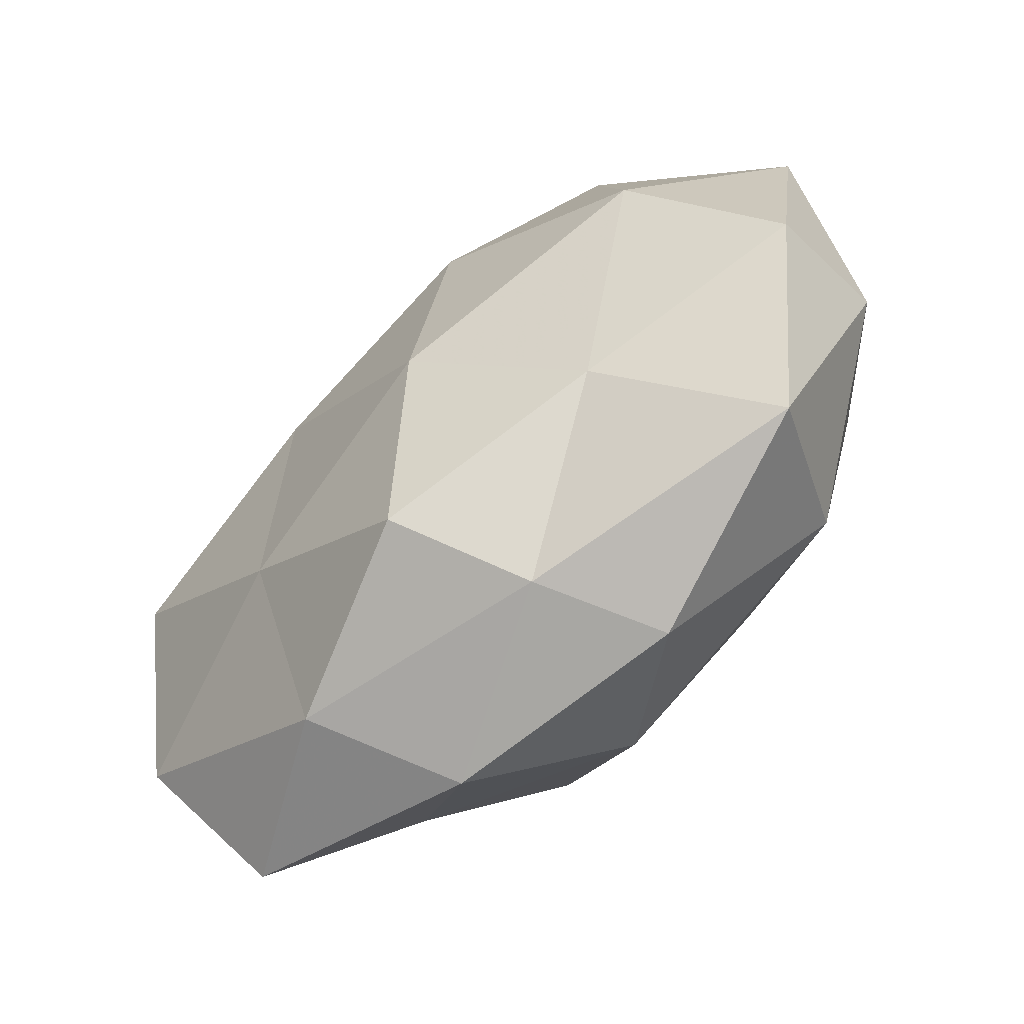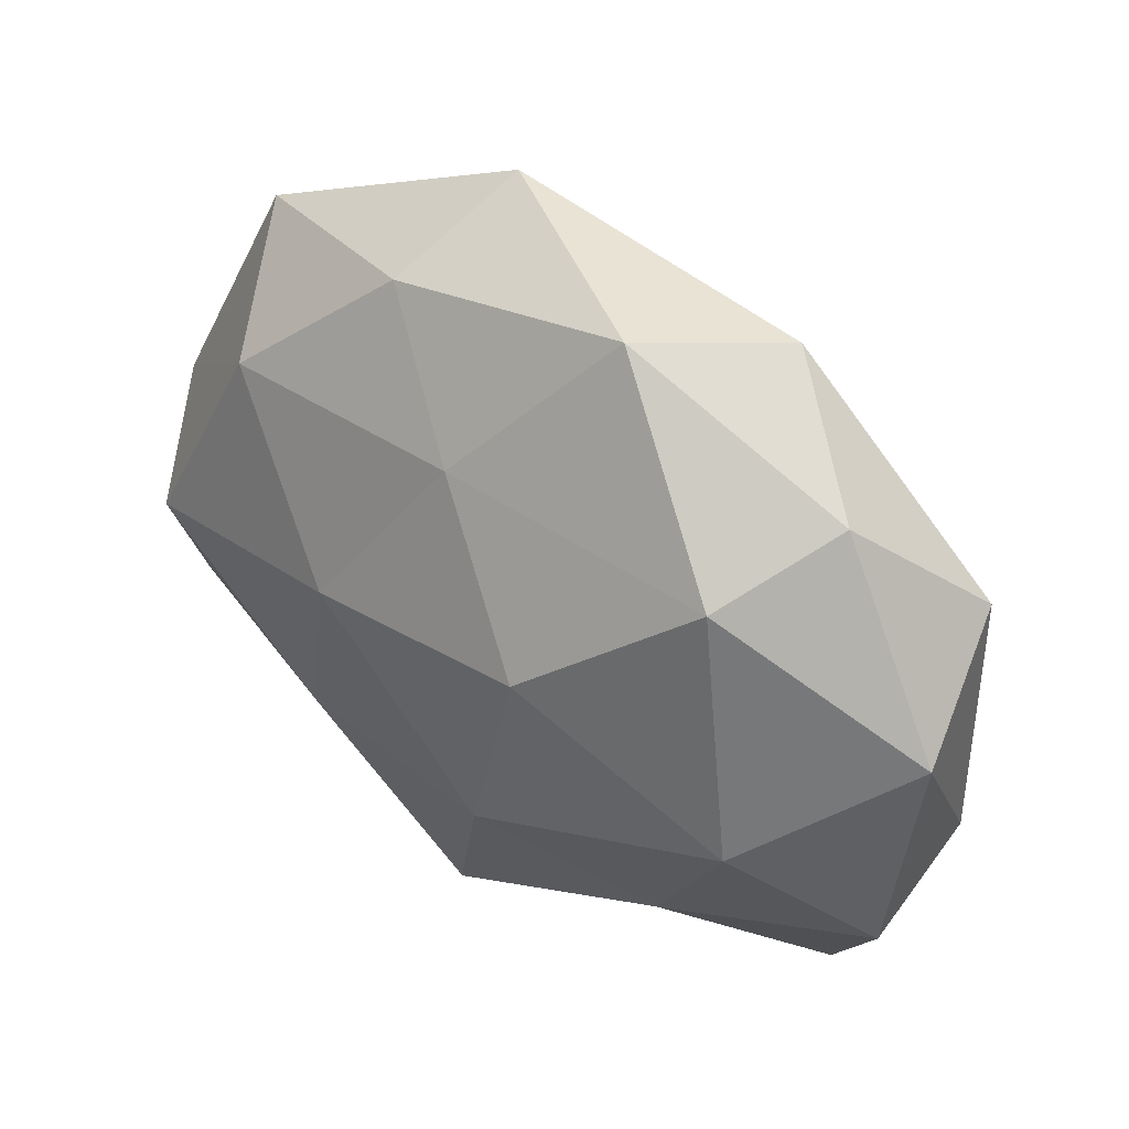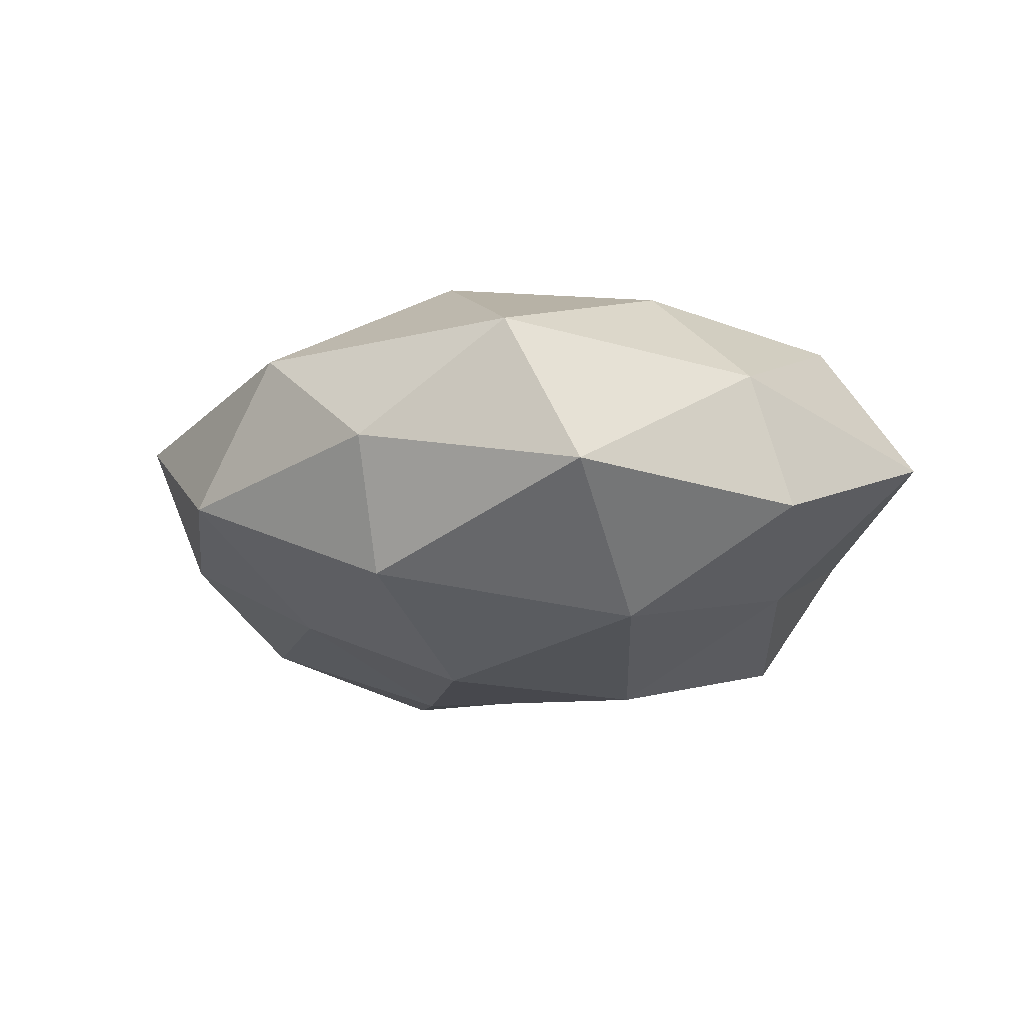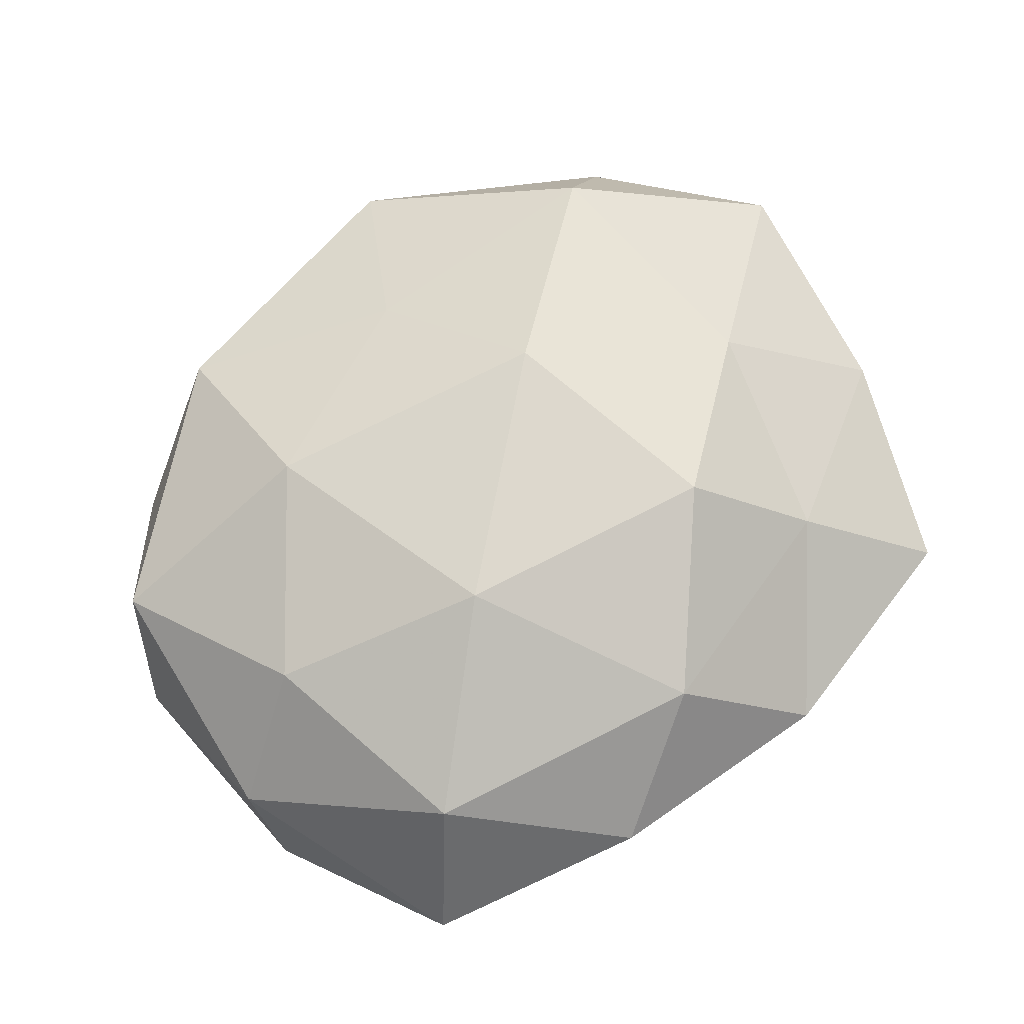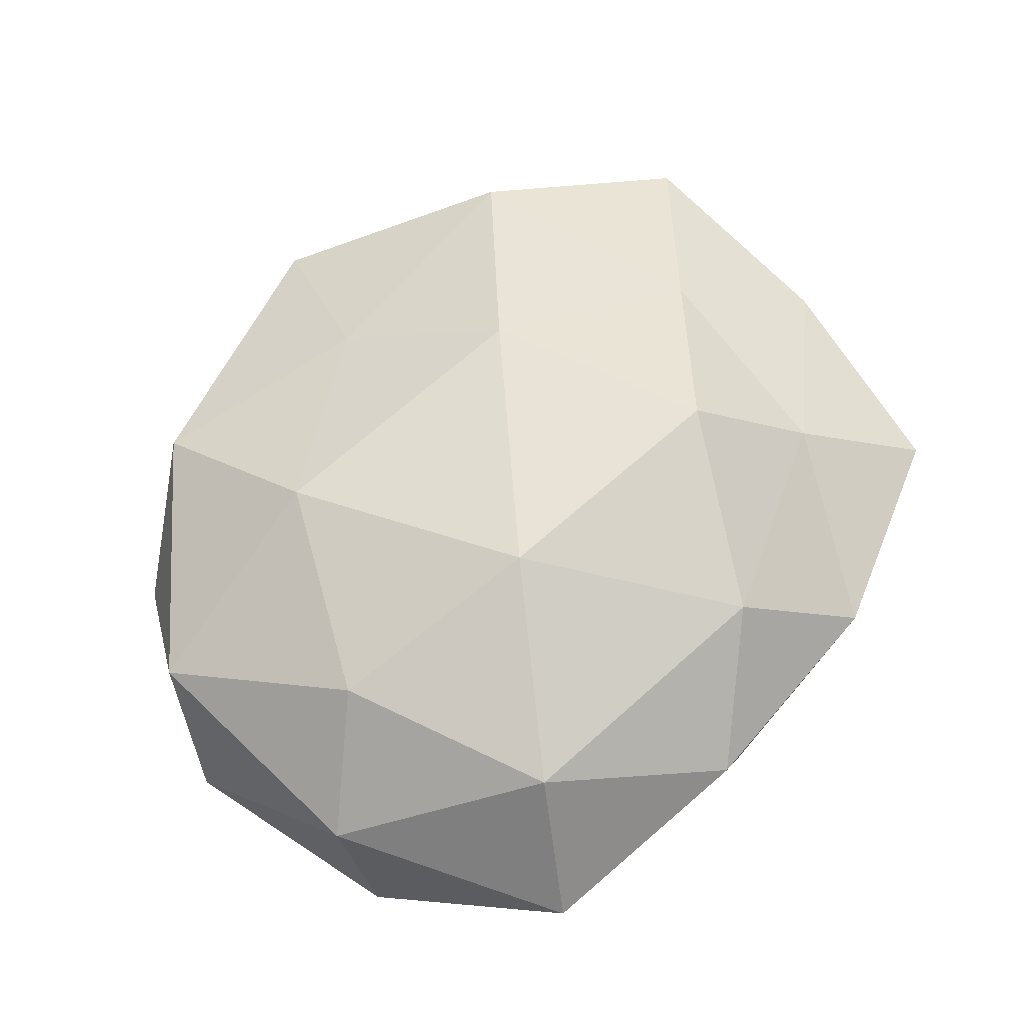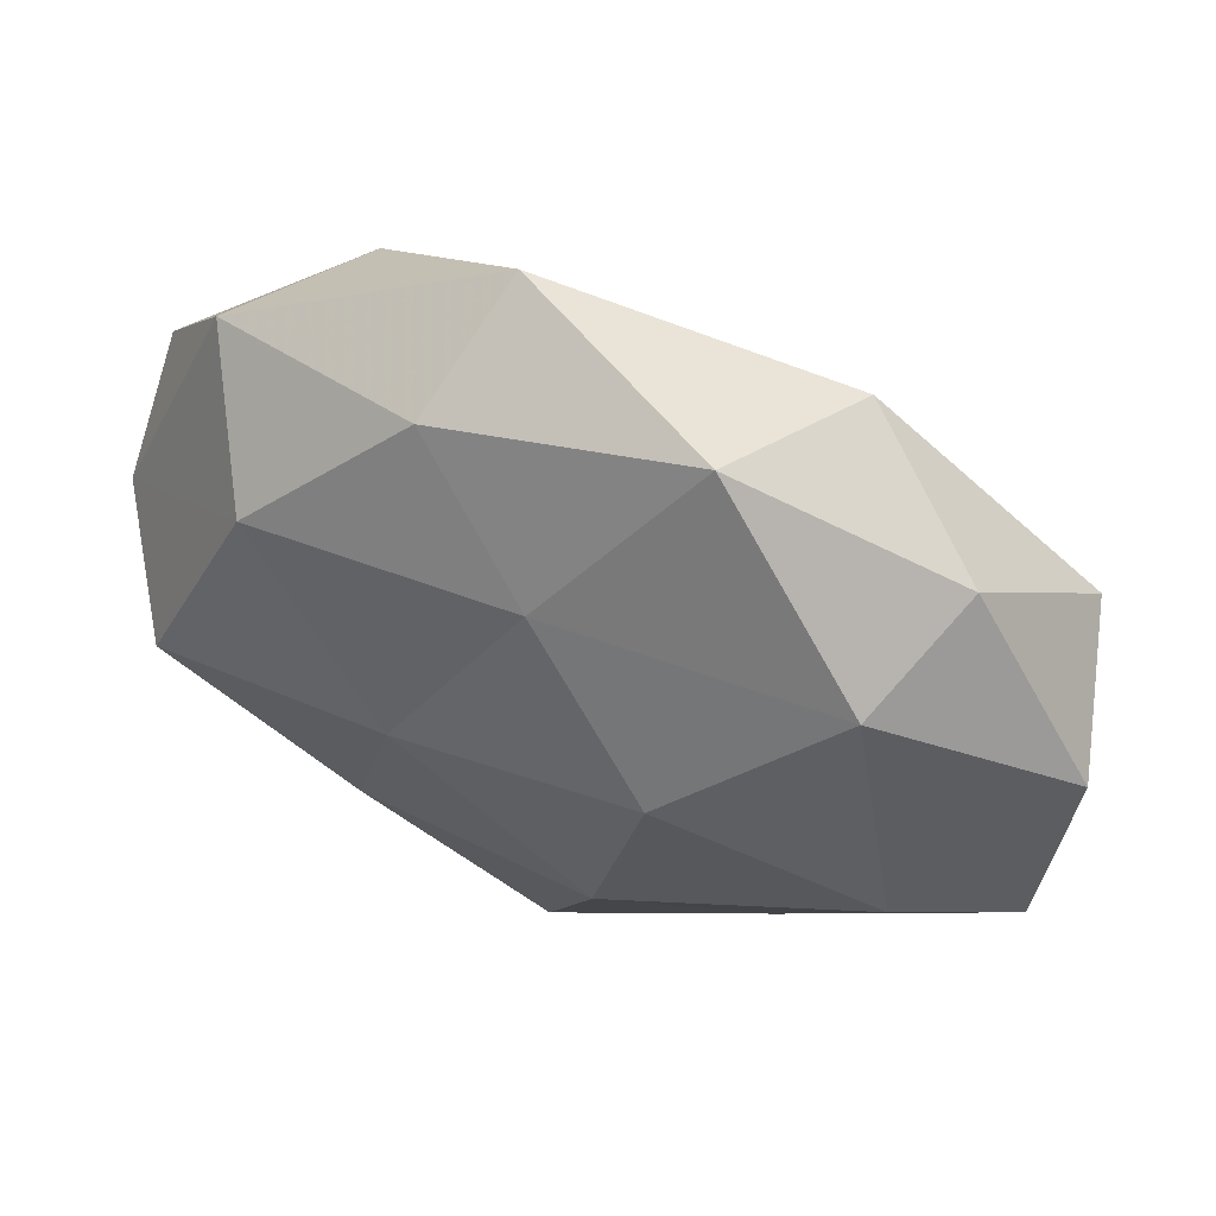
<metadata>
{"format":"obj","ext":"obj","renderer":"f3d","projection":"perspective","resolution":1024,"background":"white","views":[{"elev":-66.1,"azim":-137.3,"up":"+Y"},{"elev":46.6,"azim":-141.7,"up":"+Y"},{"elev":-14.6,"azim":-109.4,"up":"+Z"},{"elev":70.9,"azim":-37.9,"up":"+Z"},{"elev":61.6,"azim":-53.4,"up":"+Z"},{"elev":61.3,"azim":-159.4,"up":"+Y"}]}
</metadata>
<code>
v -0.02182 0.01703 0.02124
v 0.001211 0.02812 0.01647
v -0.01172 0.04494 -0.006208
v -0.02407 -0.02447 -0.01464
v 0.01433 -0.01624 0.02505
v 0.02093 -0.03831 -0.00978
v -0.01514 -0.04228 0.00694
v 0.05135 0.01254 0.009152
v -0.04886 -0.009471 0.004798
v 0.03049 0.02705 0.01682
v -0.008273 -0.04052 -0.006231
v 0.008994 0.009581 0.02566
v -0.03606 2.23e-06 -0.02073
v 0.03918 -0.03643 0.001723
v 0.03237 -0.002133 0.0172
v -0.01446 -0.01086 0.02492
v 0.01134 0.04622 0.006622
v -0.007272 -0.01127 -0.02502
v 0.002167 0.02767 -0.01664
v 0.02603 -0.02565 0.01314
v 0.01438 0.007717 -0.02347
v 0.04771 -0.01285 0.00572
v 0.04989 0.007147 -0.005566
v -0.02962 0.02804 -0.01652
v 0.03977 0.03291 0.0004053
v -0.03892 -0.03556 -0.001206
v 0.016 0.03894 -0.007544
v -0.01259 0.01342 -0.02494
v -0.04859 -0.01442 -0.009662
v -0.04587 0.01855 0.009403
v -2.13e-05 -0.03398 -0.01932
v -0.05028 0.01152 -0.00701
v -0.03568 0.03209 -0.002392
v -0.02132 0.03904 0.009749
v 0.0319 0.02405 -0.0149
v -0.001122 -0.034 0.01812
v 0.02073 -0.01741 -0.01976
v 0.01199 -0.04352 0.004949
v 0.04174 0.0006794 -0.01945
v -0.03195 -0.0274 0.01472
v -0.0371 -0.002814 0.01709
v 0.04685 -0.02072 -0.01014
f 2 1 12
f 12 10 2
f 15 8 10
f 5 15 12
f 15 10 12
f 1 16 12
f 12 16 5
f 17 2 10
f 13 18 4
f 20 15 5
f 22 8 15
f 14 22 20
f 22 15 20
f 22 23 8
f 3 19 24
f 25 10 8
f 17 10 25
f 8 23 25
f 11 26 4
f 11 7 26
f 3 17 27
f 3 27 19
f 27 17 25
f 13 28 18
f 21 18 28
f 28 19 21
f 24 28 13
f 24 19 28
f 29 13 4
f 4 26 29
f 9 29 26
f 31 11 4
f 6 11 31
f 4 18 31
f 24 13 32
f 32 29 9
f 32 13 29
f 32 9 30
f 33 3 24
f 33 24 32
f 33 32 30
f 34 1 2
f 34 2 17
f 34 17 3
f 30 1 34
f 33 34 3
f 33 30 34
f 19 35 21
f 23 35 25
f 19 27 35
f 25 35 27
f 36 5 16
f 20 5 36
f 37 18 21
f 6 31 37
f 37 31 18
f 38 11 6
f 38 7 11
f 14 38 6
f 14 20 38
f 38 36 7
f 20 36 38
f 21 35 39
f 23 39 35
f 39 37 21
f 40 26 7
f 9 26 40
f 7 36 40
f 36 16 40
f 1 41 16
f 30 41 1
f 30 9 41
f 41 9 40
f 40 16 41
f 14 6 42
f 14 42 22
f 42 23 22
f 6 37 42
f 42 39 23
f 42 37 39

</code>
